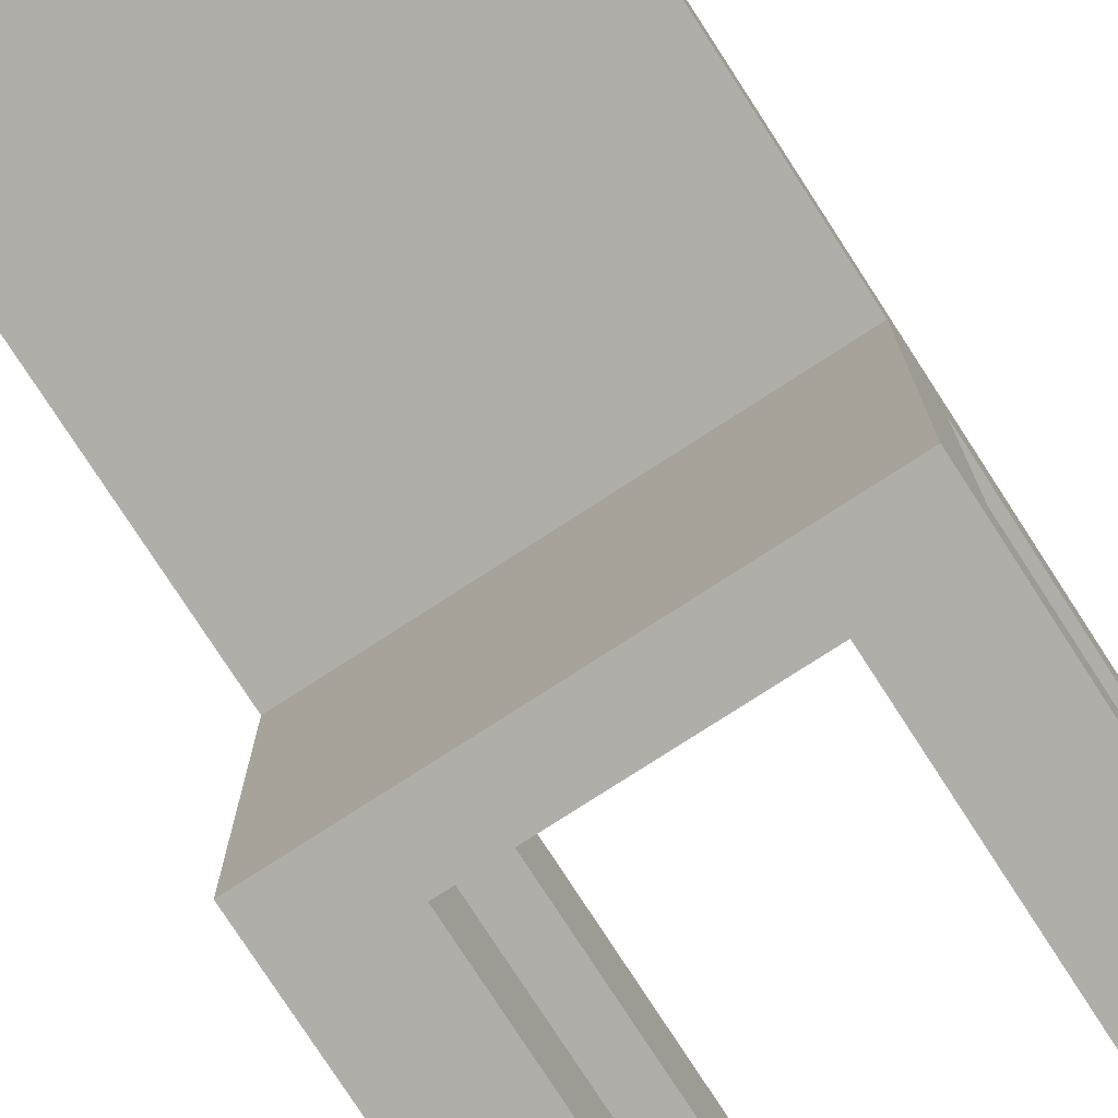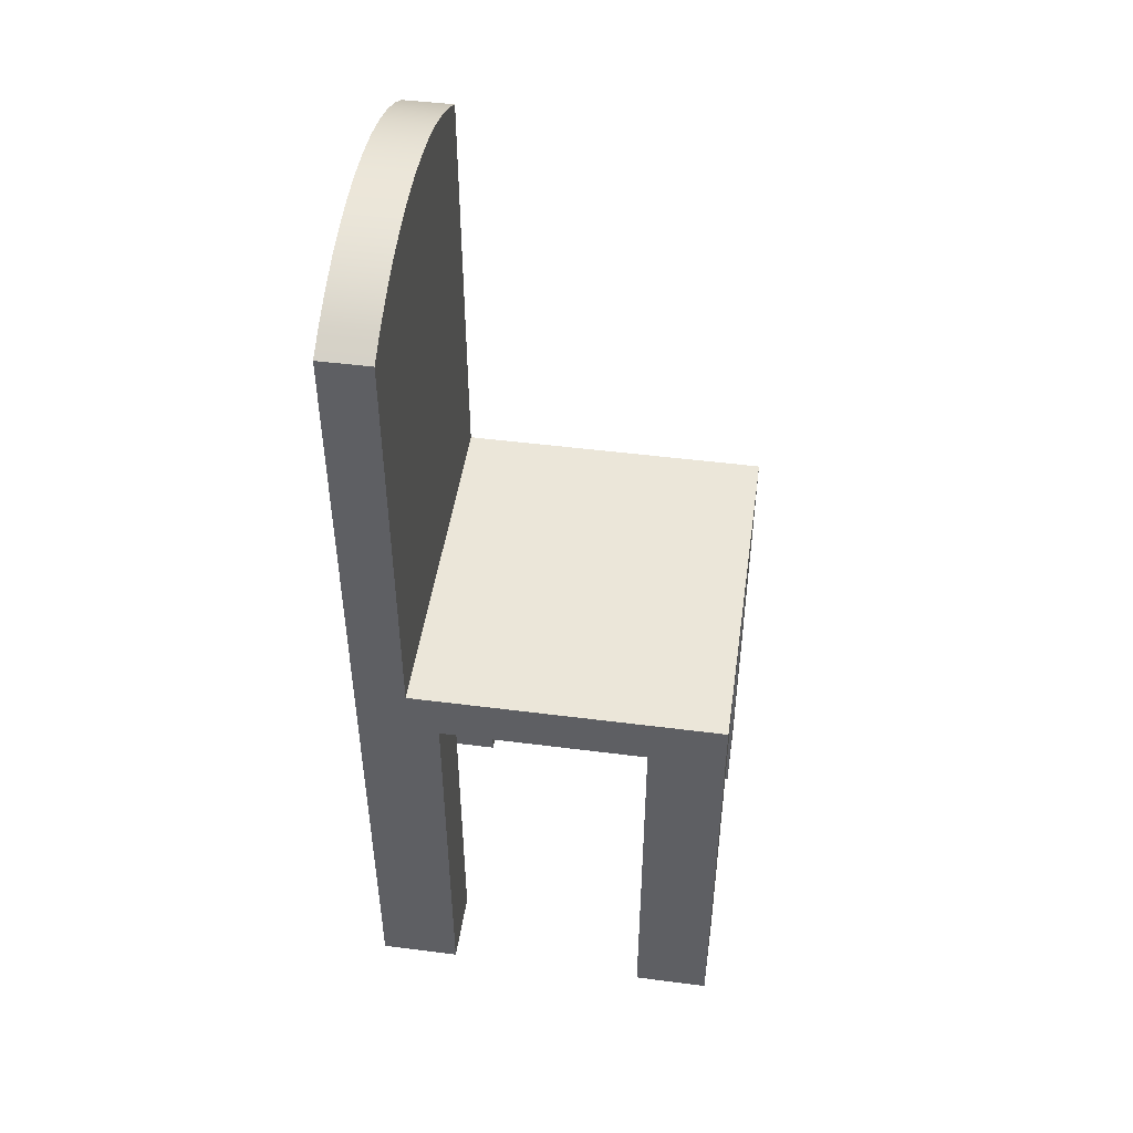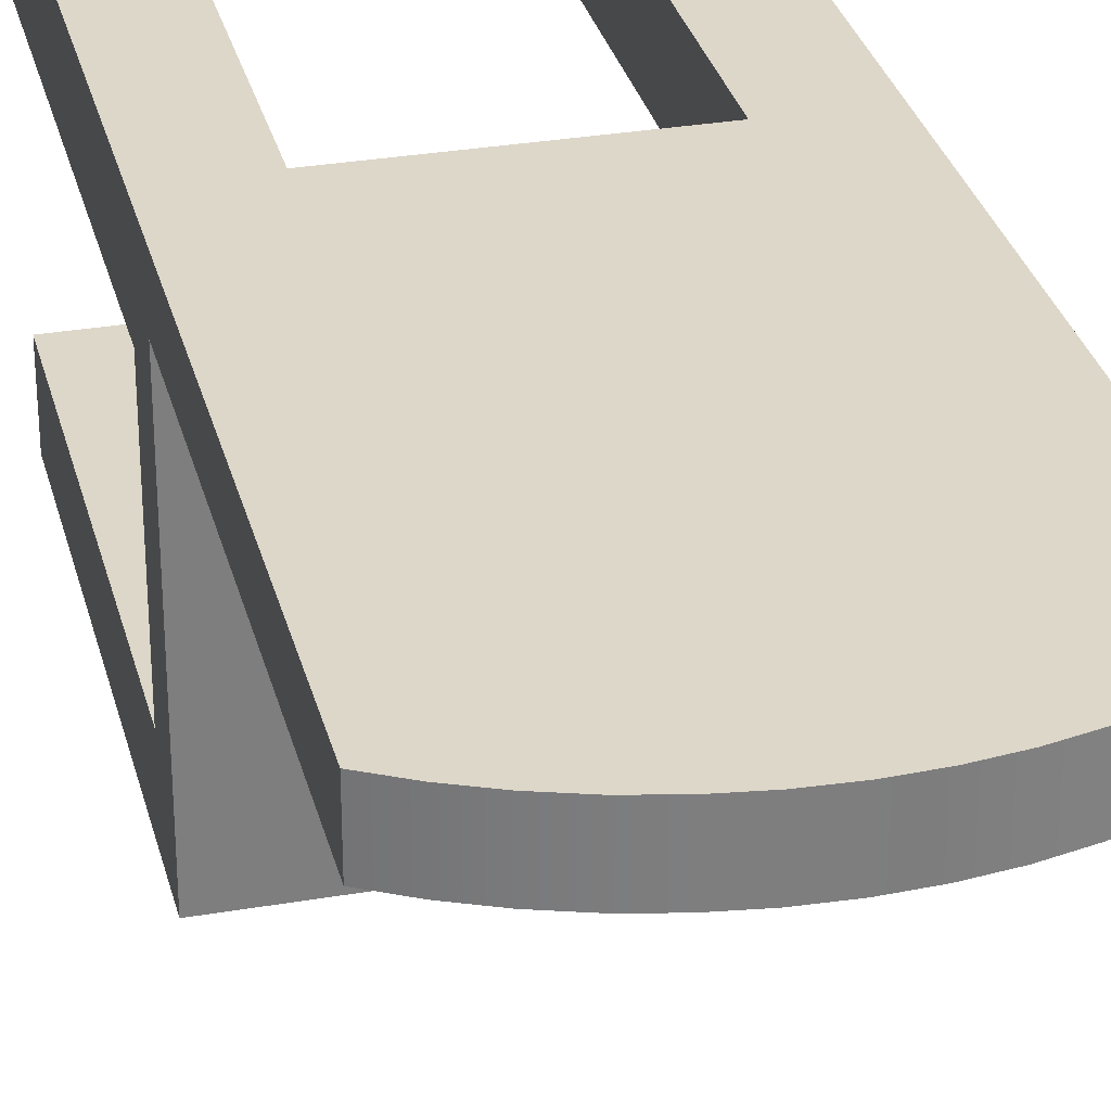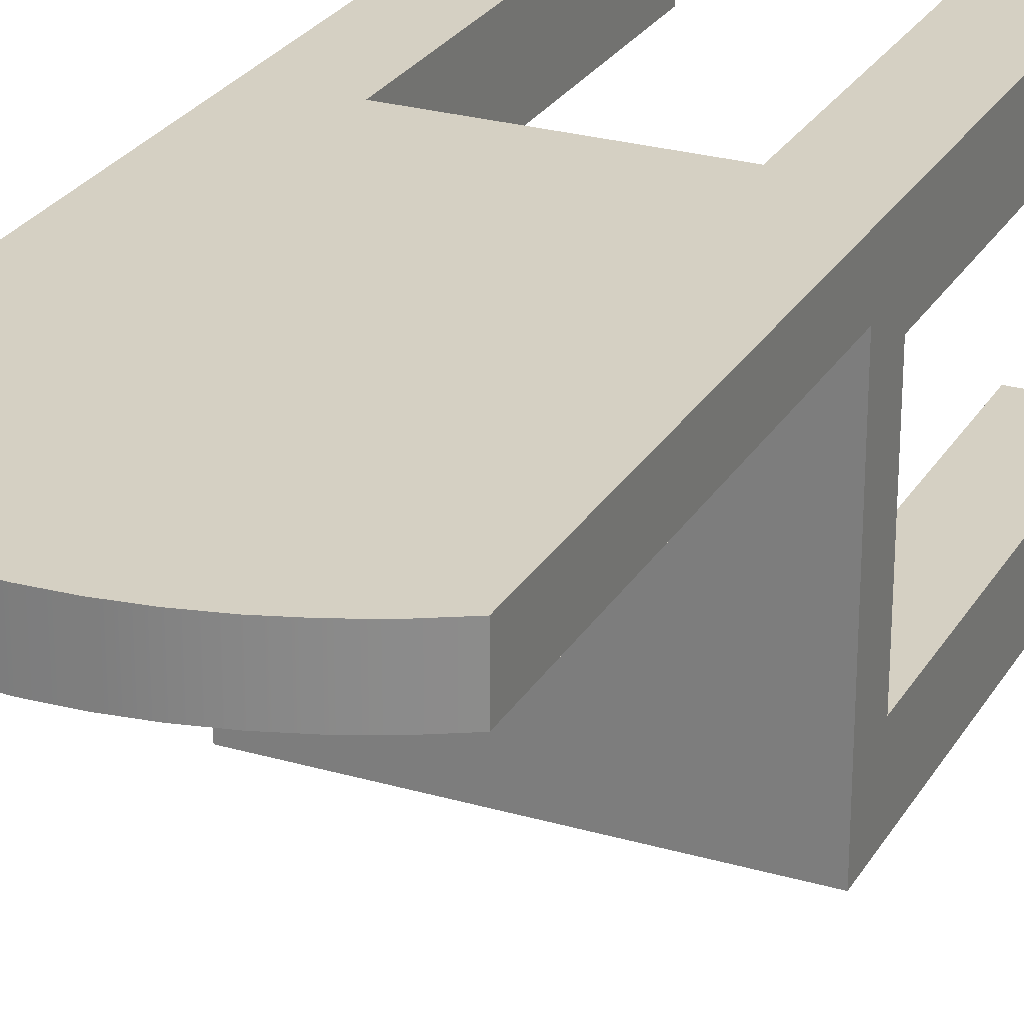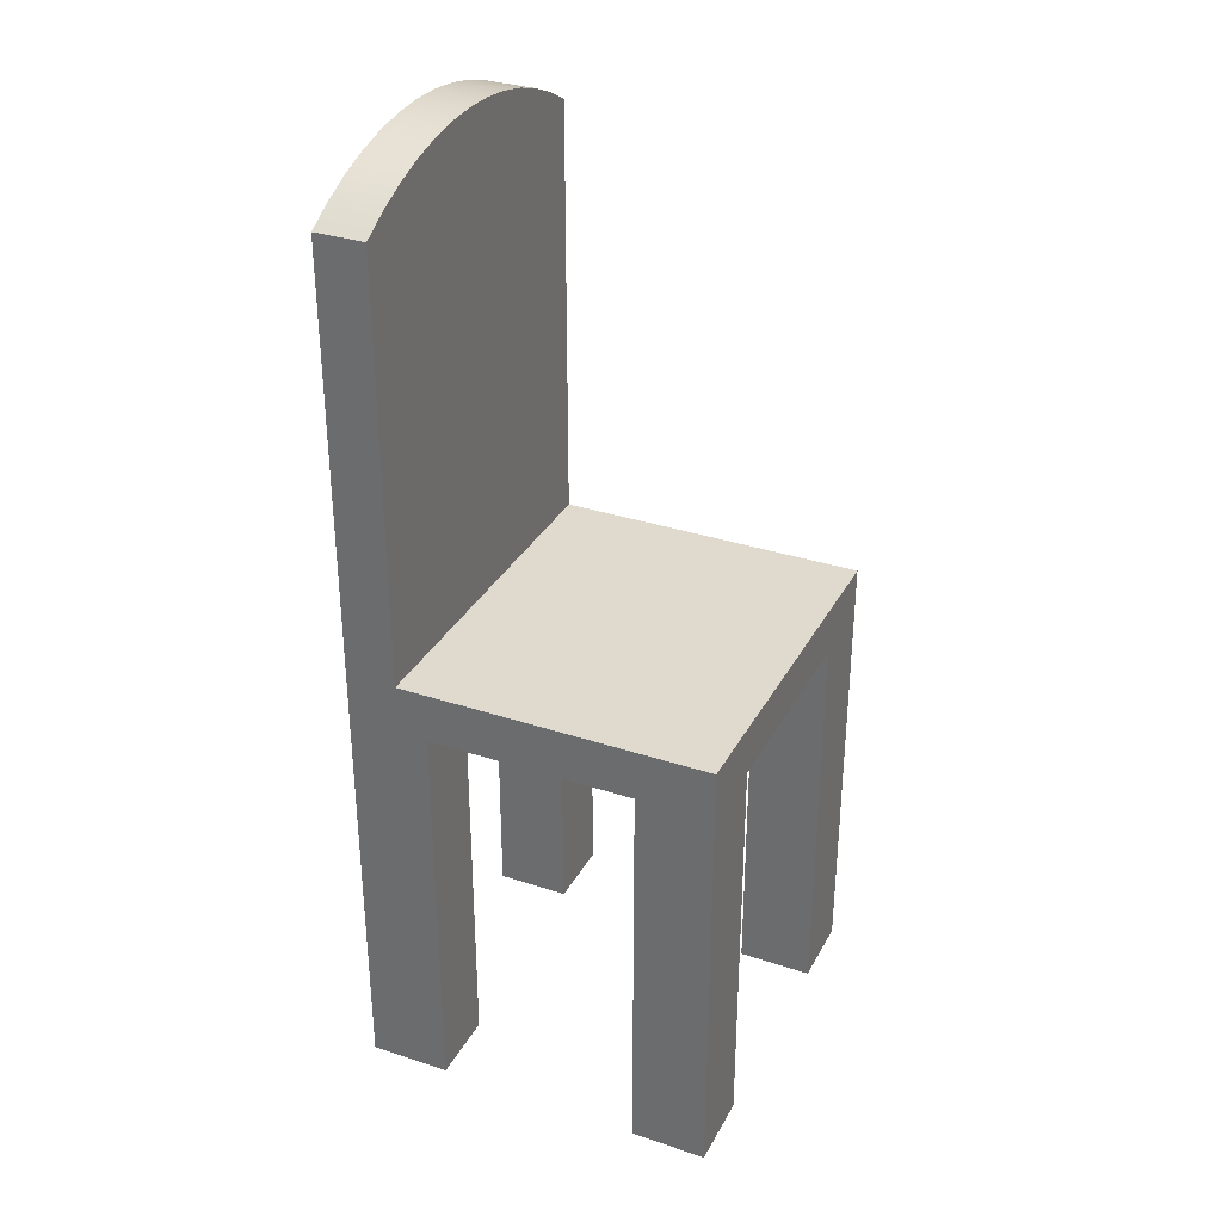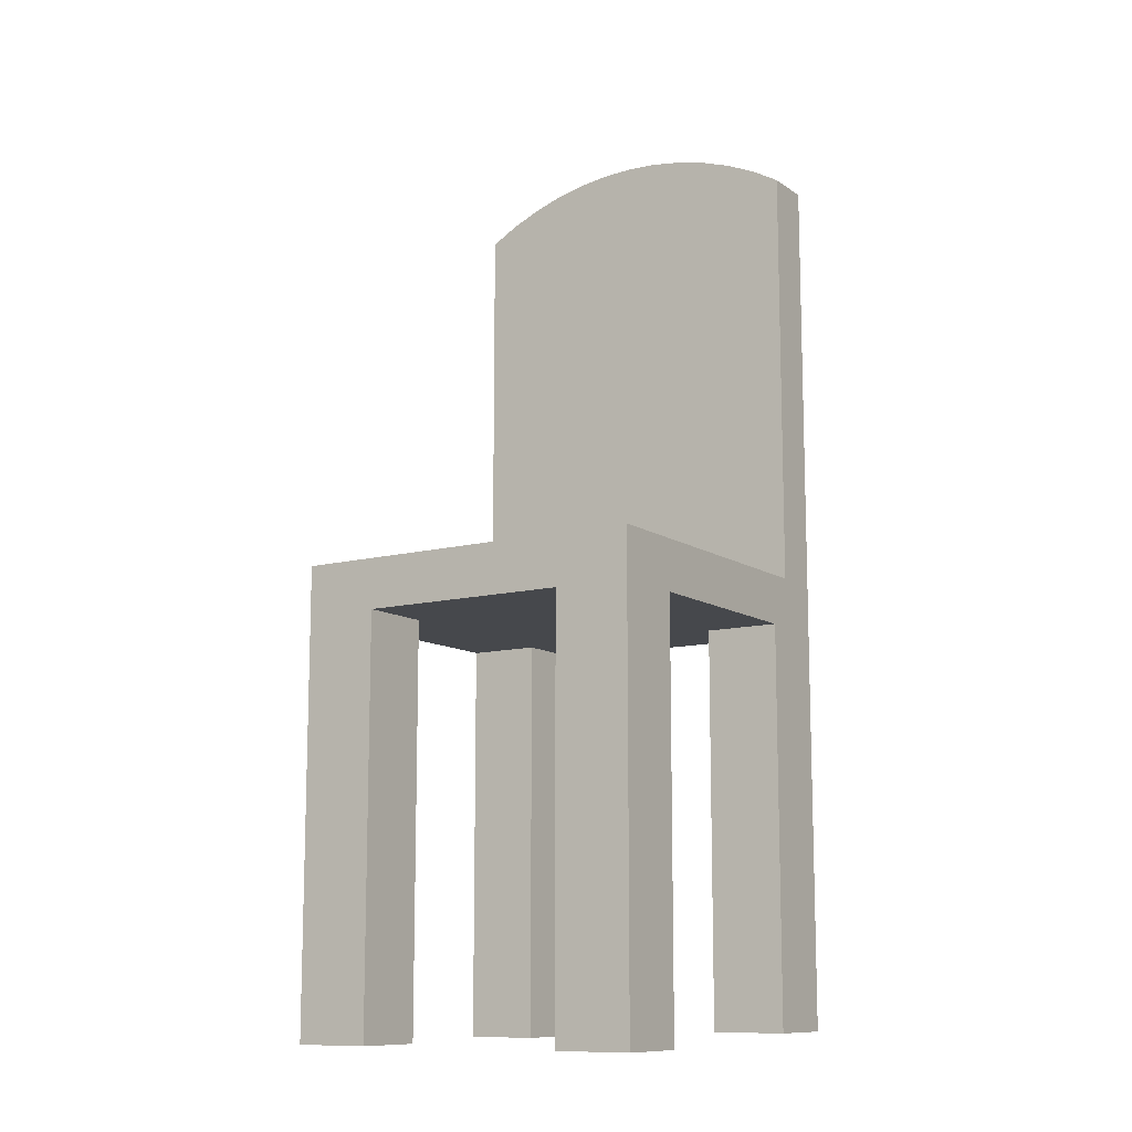
<metadata>
{"format":"obj","ext":"obj","renderer":"f3d","projection":"perspective","resolution":1024,"background":"white","views":[{"elev":-77.5,"azim":-147.1,"up":"+Z"},{"elev":47.9,"azim":98.2,"up":"+Y"},{"elev":30.9,"azim":166.2,"up":"+Z"},{"elev":26.3,"azim":-155.5,"up":"+Z"},{"elev":32.7,"azim":114.6,"up":"+Y"},{"elev":-11.2,"azim":-147.2,"up":"+Y"}]}
</metadata>
<code>
v -0.1694 -0.06538 -0.2324
v -0.1694 -0.4943 -0.1618
v -0.1694 -0.4943 -0.2324
v -0.1694 -0.1123 -0.1618
v -0.09872 -0.4943 -0.1618
v -0.09872 -0.1123 -0.2324
v -0.1694 -0.1123 0.03533
v -0.09872 -0.4943 -0.2324
v 0.169 -0.06538 -0.2324
v -0.1694 -0.06538 0.05853
v 0.1009 -0.1123 0.03017
v -0.09872 -0.1123 -0.1618
v 0.169 -0.06538 0.05853
v 0.09838 -0.1123 -0.2324
v -0.1694 -0.4859 0.106
v 0.169 -0.1123 0.03017
v -0.09872 -0.1123 0.03533
v 0.169 -0.1123 -0.1618
v 0.09838 -0.4943 -0.2324
v 0.09838 -0.1123 -0.1618
v -0.1694 -0.4859 0.03533
v -0.1694 0.3353 0.106
v -0.1435 0.3498 0.05853
v 0.1009 -0.4943 0.03017
v 0.1009 -0.1123 0.106
v 0.169 -0.4943 -0.2324
v -0.09872 -0.4859 0.106
v -0.1694 0.3353 0.05853
v -0.1163 0.3619 0.05853
v 0.169 -0.4943 0.03017
v -0.09872 -0.1123 0.106
v -0.09872 -0.4859 0.03533
v 0.169 -0.4943 -0.1618
v 0.09838 -0.4943 -0.1618
v -0.1435 0.3498 0.106
v -0.08818 0.3714 0.05853
v 0.169 -0.4943 0.106
v 0.1009 -0.4943 0.106
v -0.08818 0.3714 0.106
v 0.169 0.3353 0.106
v -0.1163 0.3619 0.106
v -0.05927 0.3783 0.05853
v -0.05927 0.3783 0.106
v 0.169 0.3353 0.05853
v -0.02985 0.3824 0.05853
v 0.1431 0.3498 0.106
v 0.116 0.3619 0.106
v -0.02985 0.3824 0.106
v 0.1431 0.3498 0.05853
v -0.000176 0.3838 0.05853
v 0.08783 0.3714 0.106
v -0.000176 0.3838 0.106
v 0.116 0.3619 0.05853
v 0.0295 0.3824 0.05853
v 0.05892 0.3783 0.106
v 0.0295 0.3824 0.106
v 0.08783 0.3714 0.05853
v 0.05892 0.3783 0.05853
g mesh1_mesh1-geometry
f 1 2 3
f 2 1 4
f 3 5 2
f 2 5 3
f 3 6 1
f 4 1 7
f 5 4 2
f 2 4 5
f 5 3 8
f 8 3 5
f 9 1 6
f 6 3 8
f 10 7 1
f 4 11 7
f 7 11 4
f 4 5 12
f 12 5 4
f 8 5 6
f 13 1 9
f 14 9 6
f 15 7 10
f 1 13 10
f 4 16 11
f 11 16 4
f 7 11 17
f 17 11 7
f 12 6 5
f 12 16 4
f 4 16 12
f 9 18 13
f 19 9 14
f 20 6 14
f 14 6 20
f 7 15 21
f 15 10 22
f 13 23 10
f 11 24 16
f 25 17 11
f 11 17 25
f 7 21 17
f 6 20 12
f 12 20 6
f 20 16 12
f 12 16 20
f 26 18 9
f 16 13 18
f 26 9 19
f 14 20 19
f 21 27 15
f 15 27 21
f 22 10 28
f 27 22 15
f 15 22 27
f 28 10 23
f 29 23 13
f 30 16 24
f 11 25 24
f 17 25 31
f 31 25 17
f 32 17 21
f 16 20 18
f 18 20 16
f 18 26 33
f 30 13 16
f 33 19 26
f 26 19 33
f 34 19 20
f 27 21 32
f 32 21 27
f 28 23 22
f 22 27 35
f 35 27 22
f 23 29 35
f 36 29 13
f 37 24 30
f 30 24 37
f 38 24 25
f 39 31 25
f 25 31 39
f 31 17 27
f 32 27 17
f 20 33 18
f 18 33 20
f 30 40 13
f 19 33 34
f 34 33 19
f 33 20 34
f 34 20 33
f 35 22 23
f 35 27 41
f 41 27 35
f 41 35 29
f 29 36 41
f 42 36 13
f 24 37 38
f 38 37 24
f 40 30 37
f 37 25 38
f 38 25 37
f 41 31 39
f 39 31 41
f 39 25 43
f 43 25 39
f 41 27 31
f 31 27 41
f 13 40 44
f 39 41 36
f 36 42 39
f 45 42 13
f 46 37 40
f 40 37 46
f 25 37 47
f 47 37 25
f 43 25 48
f 48 25 43
f 43 39 42
f 40 46 44
f 44 49 13
f 42 45 43
f 50 45 13
f 47 37 46
f 46 37 47
f 51 25 47
f 47 25 51
f 48 25 52
f 52 25 48
f 48 43 45
f 49 44 46
f 49 53 13
f 45 50 48
f 54 50 13
f 46 47 49
f 55 25 51
f 51 25 55
f 47 51 53
f 52 25 56
f 56 25 52
f 52 48 50
f 53 57 13
f 53 49 47
f 50 54 52
f 58 54 13
f 56 25 55
f 55 25 56
f 51 55 57
f 57 53 51
f 56 52 54
f 57 58 13
f 54 58 56
f 55 56 58
f 58 57 55
g mesh1_mesh1-geometry
f 3 2 1
f 4 1 2
f 1 6 3
f 7 1 4
f 6 1 9
f 8 3 6
f 1 7 10
f 6 5 8
f 9 1 13
f 6 9 14
f 10 7 15
f 10 13 1
f 5 6 12
f 13 18 9
f 14 9 19
f 21 15 7
f 22 10 15
f 10 23 13
f 16 24 11
f 17 21 7
f 9 18 26
f 18 13 16
f 19 9 26
f 19 20 14
f 28 10 22
f 23 10 28
f 13 23 29
f 24 16 30
f 24 25 11
f 21 17 32
f 33 26 18
f 16 13 30
f 20 19 34
f 22 23 28
f 35 29 23
f 13 29 36
f 25 24 38
f 27 17 31
f 17 27 32
f 13 40 30
f 23 22 35
f 29 35 41
f 41 36 29
f 13 36 42
f 37 30 40
f 44 40 13
f 36 41 39
f 39 42 36
f 13 42 45
f 42 39 43
f 44 46 40
f 13 49 44
f 43 45 42
f 13 45 50
f 45 43 48
f 46 44 49
f 13 53 49
f 48 50 45
f 13 50 54
f 49 47 46
f 53 51 47
f 50 48 52
f 13 57 53
f 47 49 53
f 52 54 50
f 13 54 58
f 57 55 51
f 51 53 57
f 54 52 56
f 13 58 57
f 56 58 54
f 58 56 55
f 55 57 58
g mesh2_mesh2-geometry
l 11 25
l 16 11
l 25 31
l 17 31
l 7 17
g mesh3_mesh3-geometry
l 20 18
l 14 20
l 20 34
l 34 33
l 19 34
g mesh4_mesh4-geometry
l 12 6
l 4 12
g mesh5_mesh5-geometry
l 37 38
l 24 38
l 30 24
g mesh6_mesh6-geometry
l 21 32
l 32 27
l 27 15
g mesh7_mesh7-geometry
l 5 8
l 2 5
g mesh8_mesh8-geometry
l 40 46

</code>
